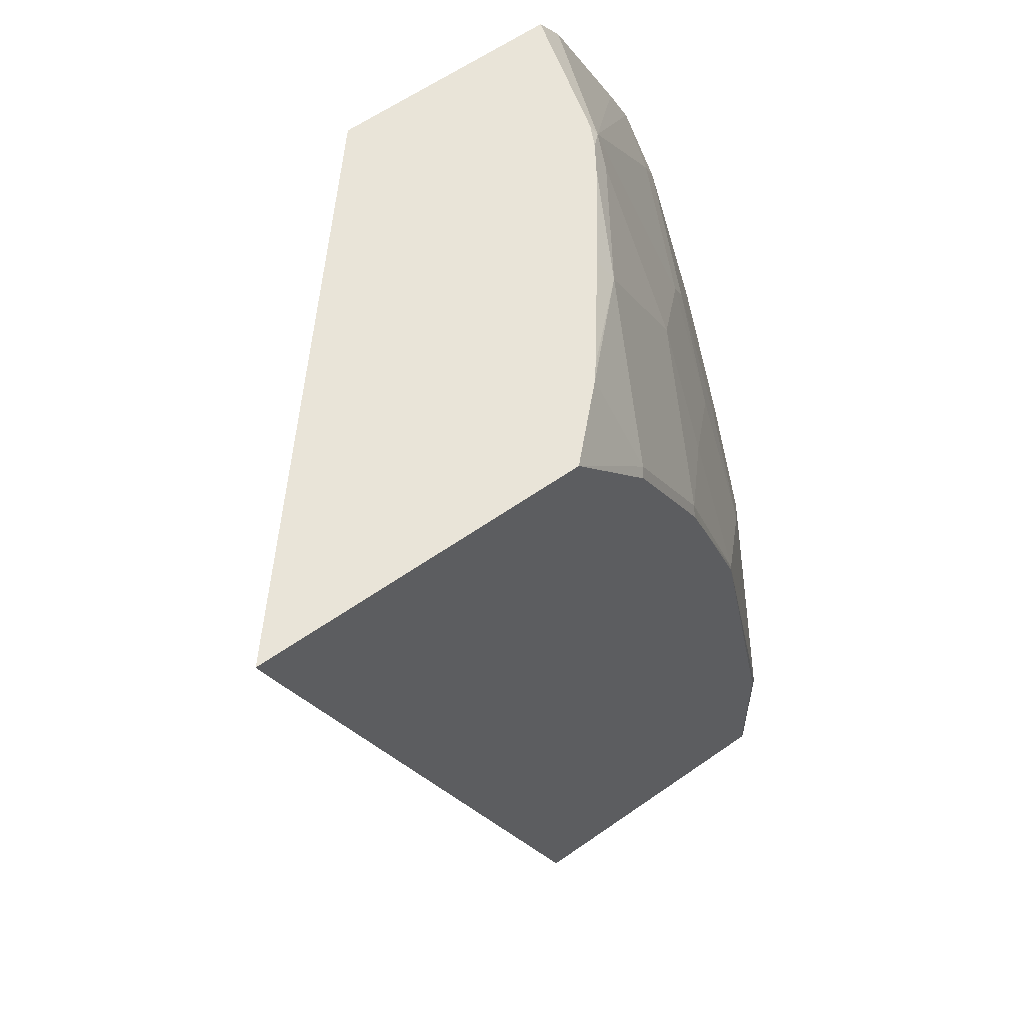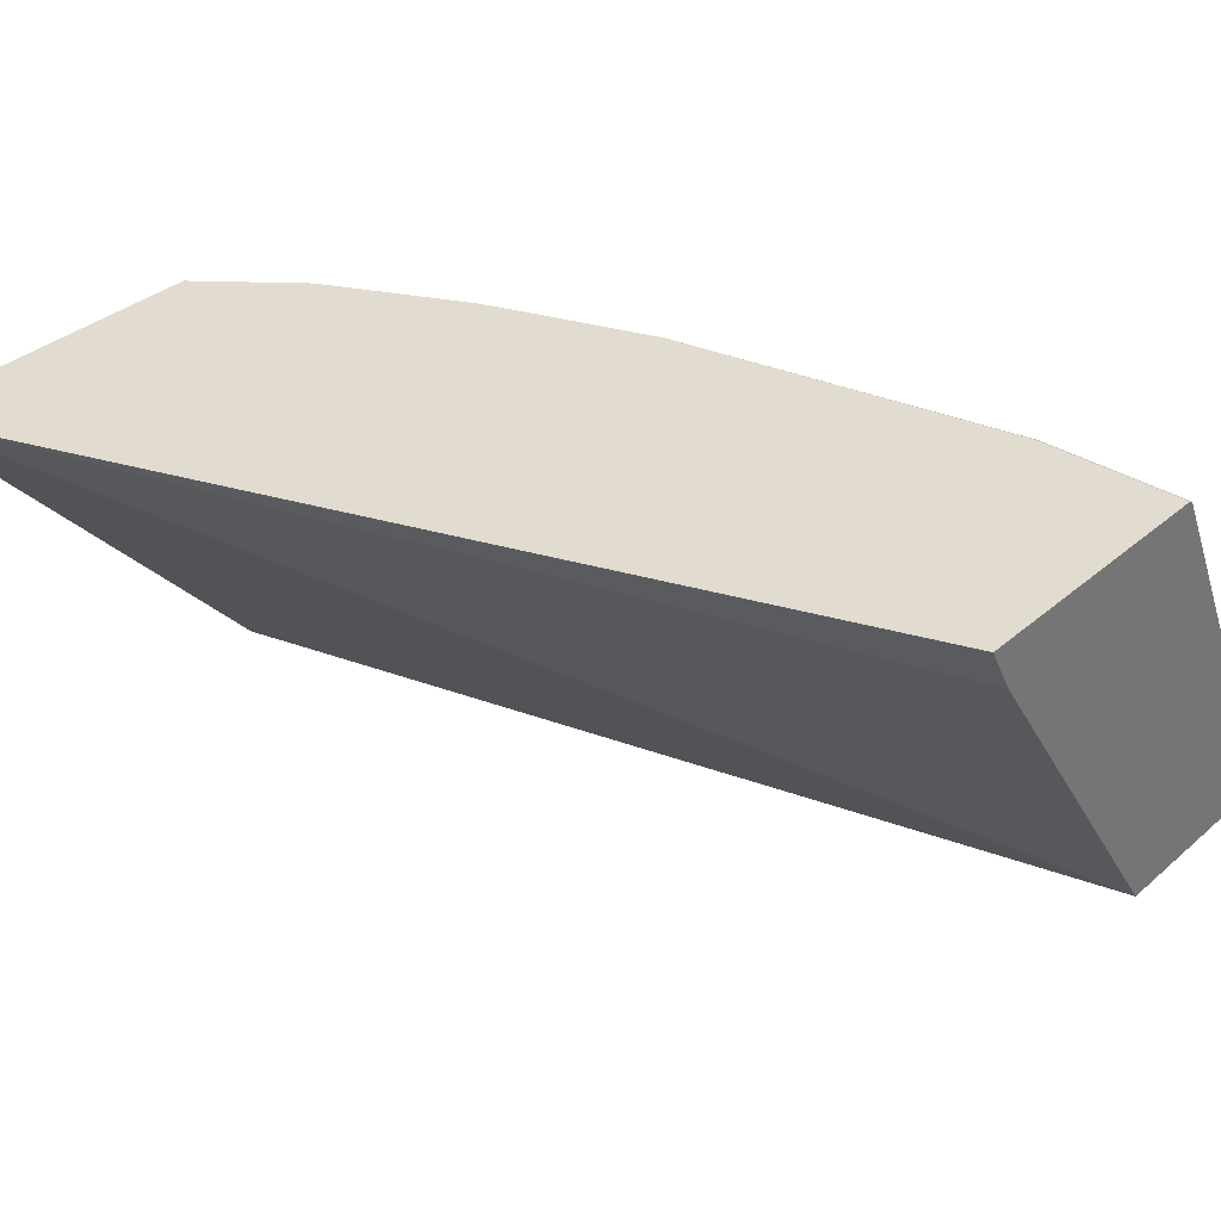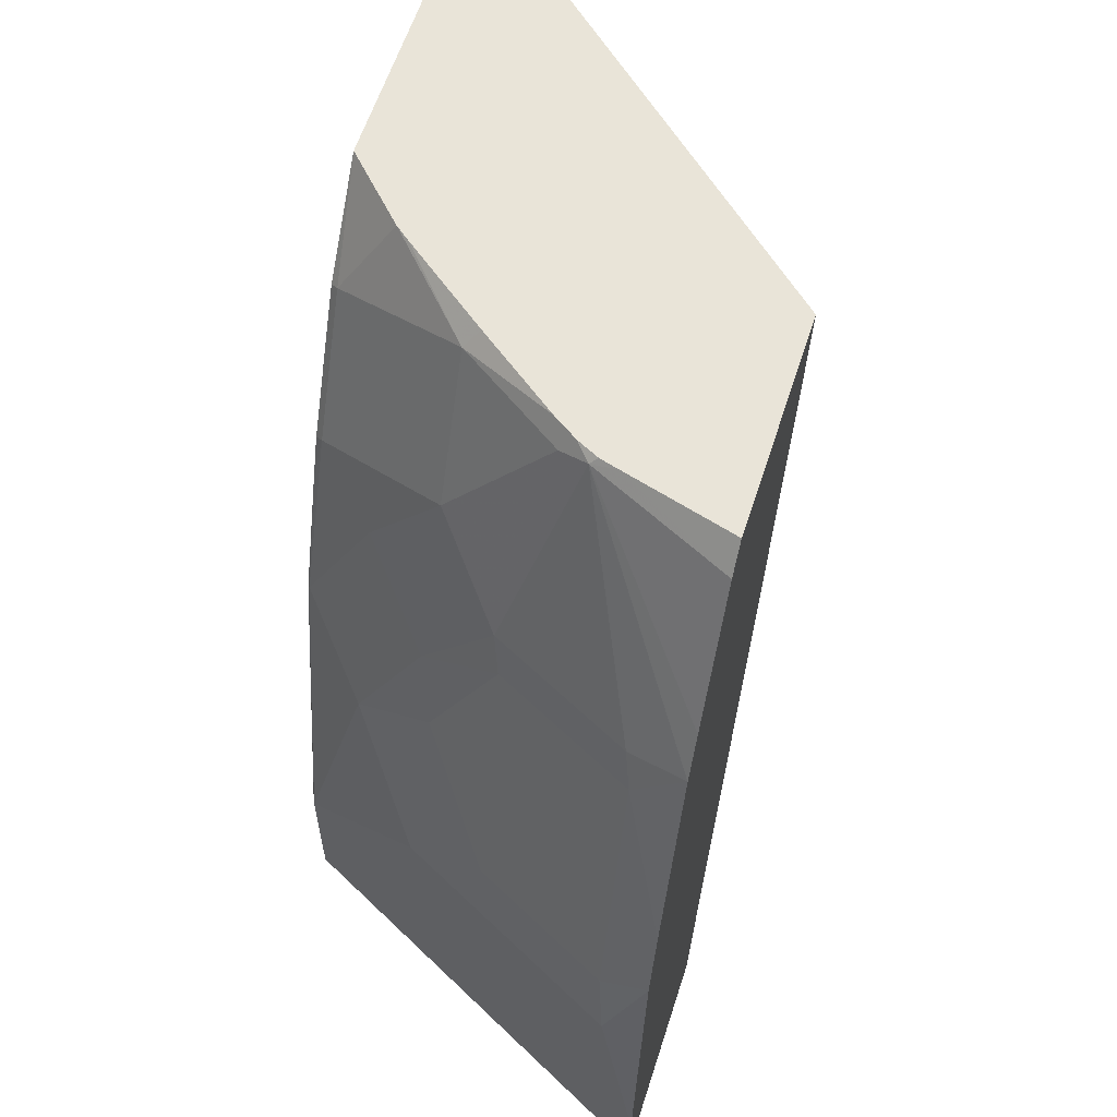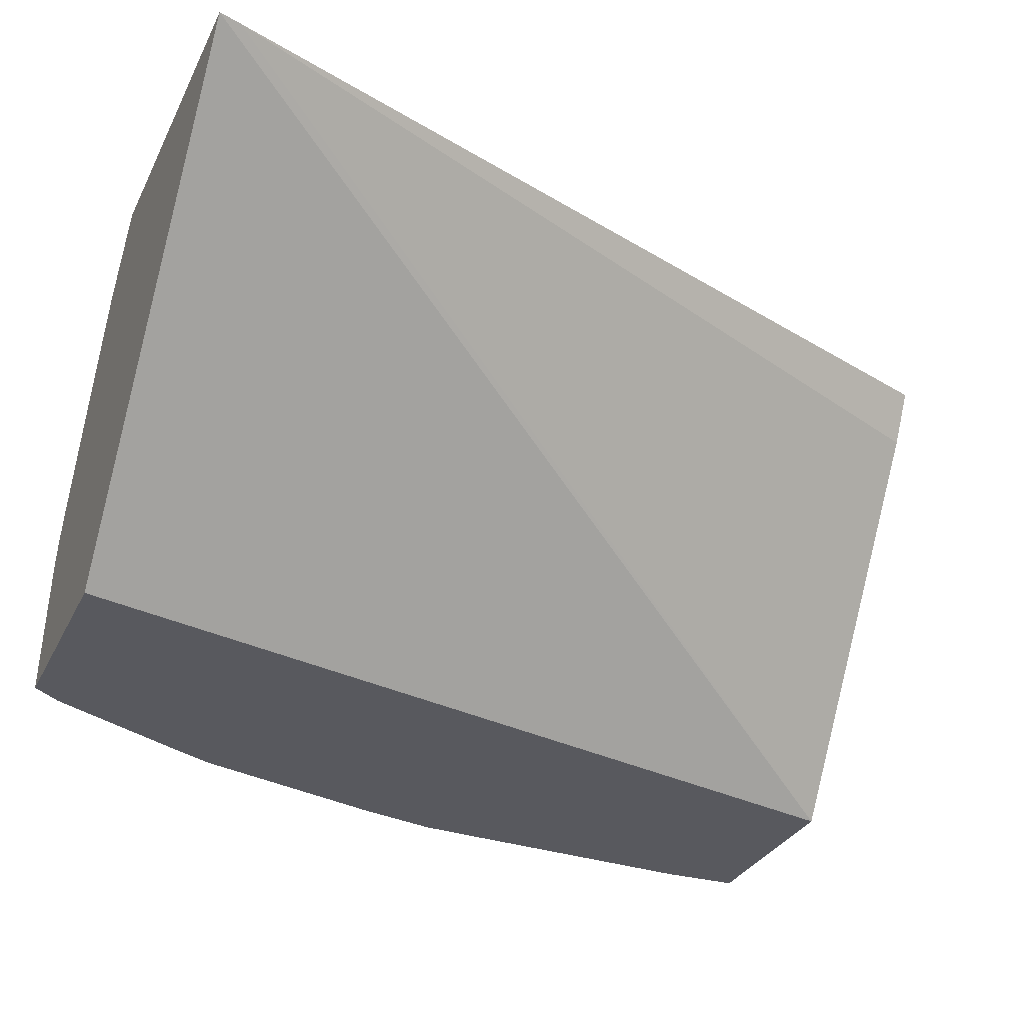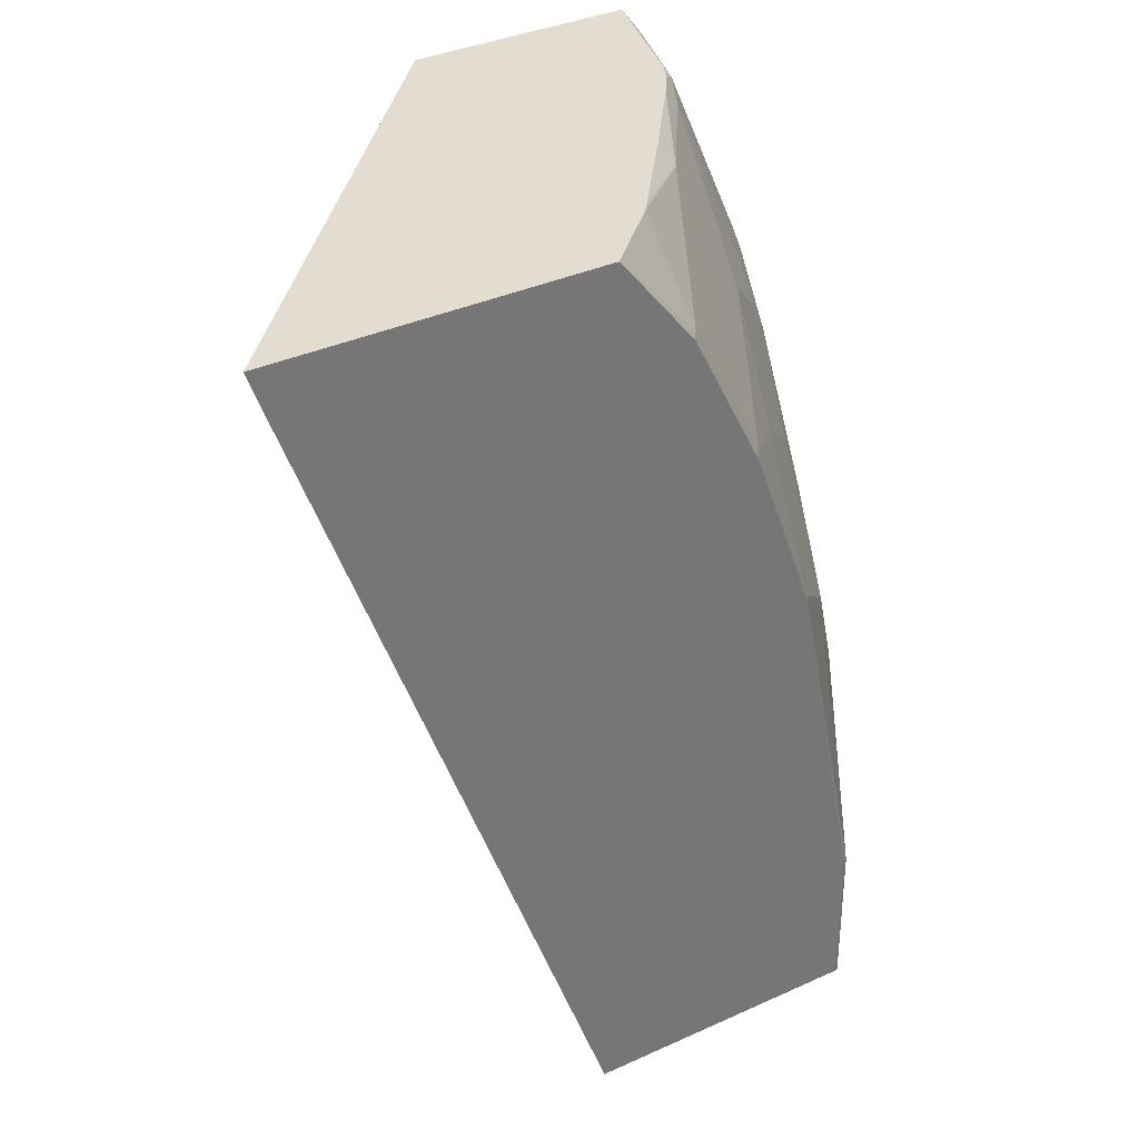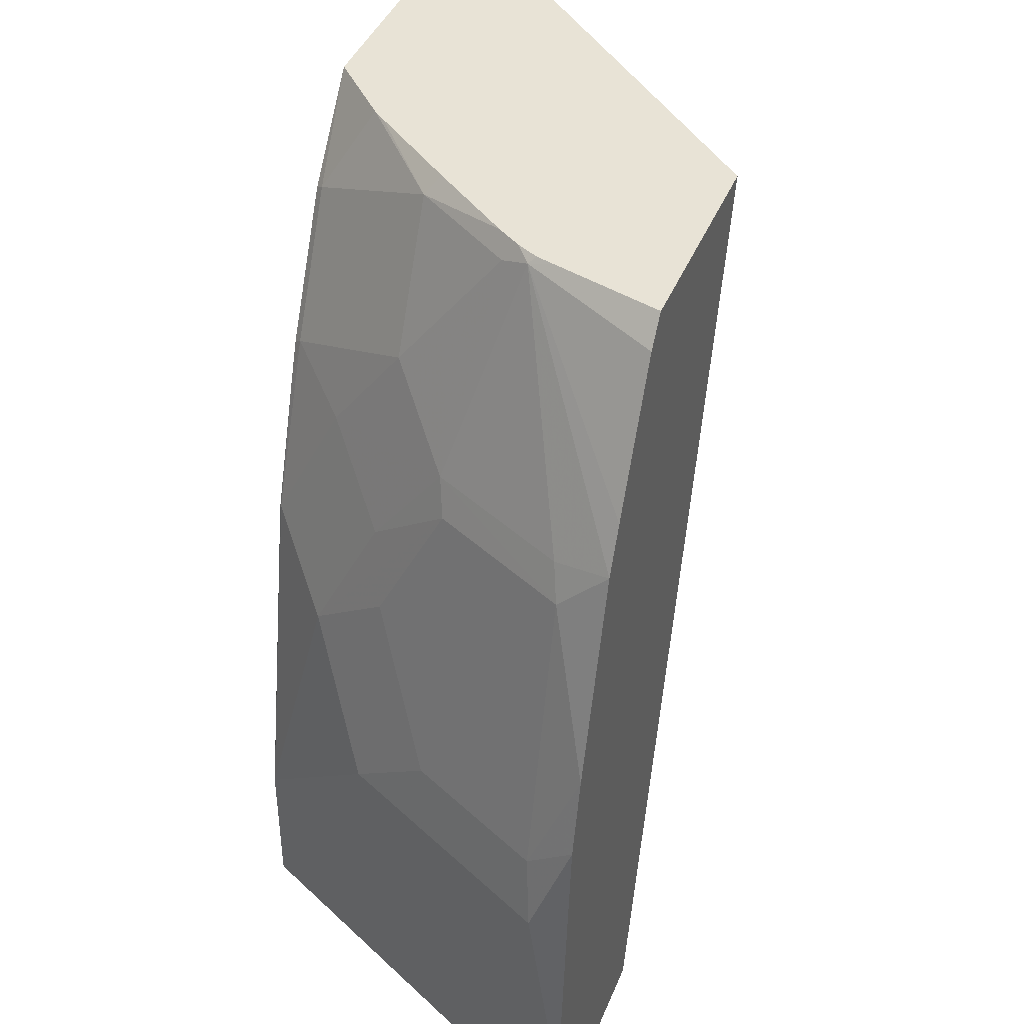
<metadata>
{"format":"obj","ext":"obj","renderer":"f3d","projection":"perspective","resolution":1024,"background":"white","views":[{"elev":60.0,"azim":-35.8,"up":"+Y"},{"elev":34.3,"azim":-49.1,"up":"+Z"},{"elev":60.4,"azim":107.9,"up":"+Y"},{"elev":-30.3,"azim":-112.1,"up":"+Z"},{"elev":35.3,"azim":-31.2,"up":"+Y"},{"elev":41.9,"azim":111.3,"up":"+Y"}]}
</metadata>
<code>
v 0.7862 3.385e-05 0.2873
v 0.7473 -0.04391 0.3651
v 0.7862 -0.04356 0.2873
v 0.7749 0.1389 0.2873
v 0.7749 0.1162 0.31
v 0.7361 0.1162 0.3875
v 0.7361 -0.04391 0.3875
v 0.7861 -0.04391 0.2876
v 0.7861 -0.04391 0.2873
v 0.7713 0.1794 0.2873
v 0.7652 0.155 0.3148
v 0.7264 0.155 0.3923
v 0.7103 0.1162 0.4391
v 0.6716 0.03879 0.5166
v 0.6716 -0.04391 0.5166
v 0.6699 -0.04391 0.2873
v 0.7607 0.2234 0.2873
v 0.7264 0.3099 0.3148
v 0.6716 0.1938 0.4778
v 0.6877 0.3099 0.3923
v 0.6877 0.2325 0.431
v 0.6694 0.03879 0.5176
v 0.6328 0.2325 0.5166
v 0.632 0.2311 0.5176
v 0.6694 -0.04391 0.5176
v 0.5295 -0.04391 0.4907
v 0.3418 0.444 0.5176
v 0.3377 0.456 0.5176
v 0.5413 0.456 0.2873
v 0.7264 0.3374 0.2873
v 0.7167 0.3293 0.3196
v 0.678 0.3293 0.3971
v 0.6716 0.2712 0.4391
v 0.6328 0.3099 0.4778
v 0.6005 0.3293 0.5133
v 0.6065 0.3026 0.5176
v 0.5145 -0.04391 0.5176
v 0.5176 0.456 0.5176
v 0.6635 0.456 0.2873
v 0.7142 0.3629 0.2873
v 0.6457 0.452 0.3616
v 0.6392 0.368 0.4358
v 0.6392 0.4455 0.3778
v 0.5977 0.3264 0.5176
v 0.5618 0.4068 0.5133
v 0.5524 0.456 0.4838
v 0.5589 0.404 0.5176
v 0.6467 0.456 0.3473
v 0.6754 0.4404 0.2873
v 0.6437 0.456 0.3577
v 0.6378 0.456 0.3695
v 0.6005 0.4455 0.4358
v 0.5583 0.456 0.4763
v 0.6288 0.456 0.383
v 0.5953 0.456 0.428
f 28 38 46
f 28 46 53
f 28 53 55
f 28 55 54
f 28 50 48
f 28 51 50
f 52 55 53
f 26 37 27
f 28 48 39
f 28 54 51
f 23 36 24
f 22 24 36
f 23 34 35
f 22 37 25
f 22 27 37
f 22 28 27
f 22 38 28
f 22 47 38
f 22 44 47
f 22 36 44
f 20 32 33
f 28 39 29
f 19 34 23
f 23 35 36
f 30 40 41
f 43 51 52
f 31 41 32
f 19 33 34
f 52 54 55
f 51 54 52
f 46 52 53
f 45 52 46
f 42 43 52
f 41 51 43
f 41 50 51
f 41 48 50
f 41 49 48
f 40 49 41
f 30 41 31
f 39 48 49
f 38 47 45
f 35 47 44
f 35 45 47
f 35 52 45
f 35 42 52
f 35 44 36
f 34 42 35
f 32 43 42
f 32 41 43
f 32 34 33
f 32 42 34
f 38 45 46
f 19 20 33
f 6 13 14
f 18 32 20
f 2 6 7
f 2 8 3
f 2 9 8
f 2 16 9
f 2 26 16
f 2 37 26
f 2 25 37
f 2 15 25
f 2 7 15
f 1 6 2
f 1 5 6
f 1 4 5
f 1 10 4
f 1 30 17
f 1 40 30
f 1 49 40
f 1 39 49
f 1 29 39
f 1 16 29
f 1 9 16
f 1 3 9
f 1 2 3
f 19 21 20
f 3 8 9
f 4 10 5
f 1 17 10
f 5 11 12
f 5 10 11
f 18 31 32
f 18 30 31
f 17 30 18
f 16 28 29
f 16 27 28
f 14 24 22
f 14 23 24
f 14 19 23
f 14 25 15
f 14 22 25
f 16 26 27
f 12 21 19
f 5 12 6
f 13 19 14
f 6 14 15
f 6 15 7
f 10 17 11
f 11 17 18
f 6 12 13
f 11 18 12
f 12 19 13
f 12 18 20
f 12 20 21

</code>
